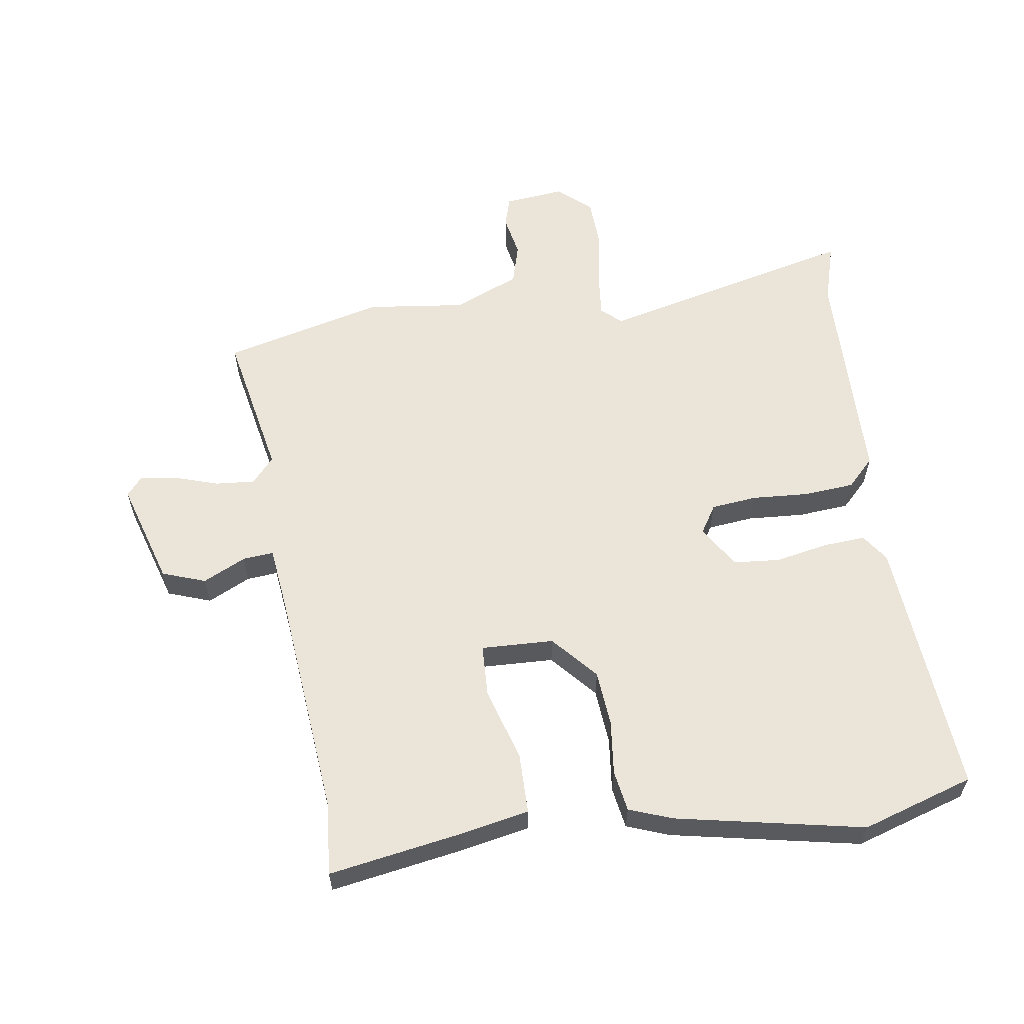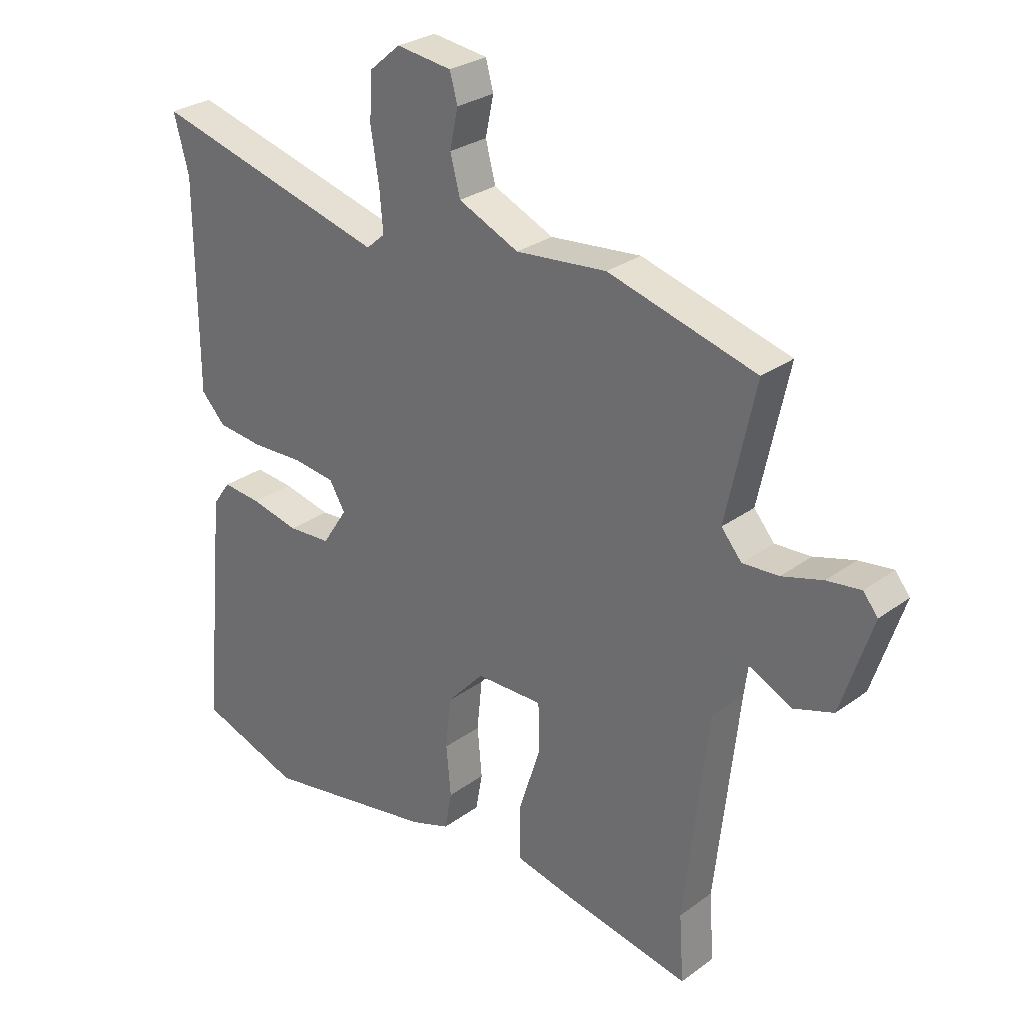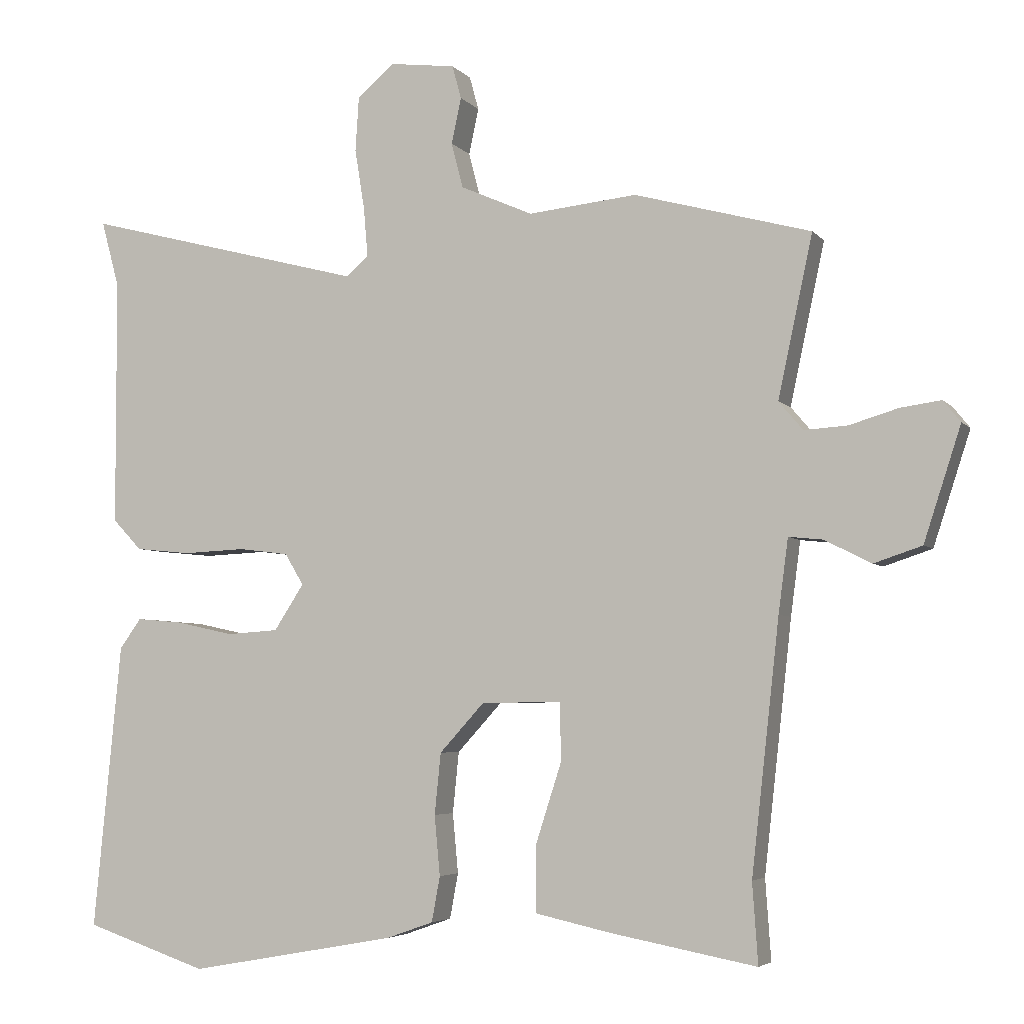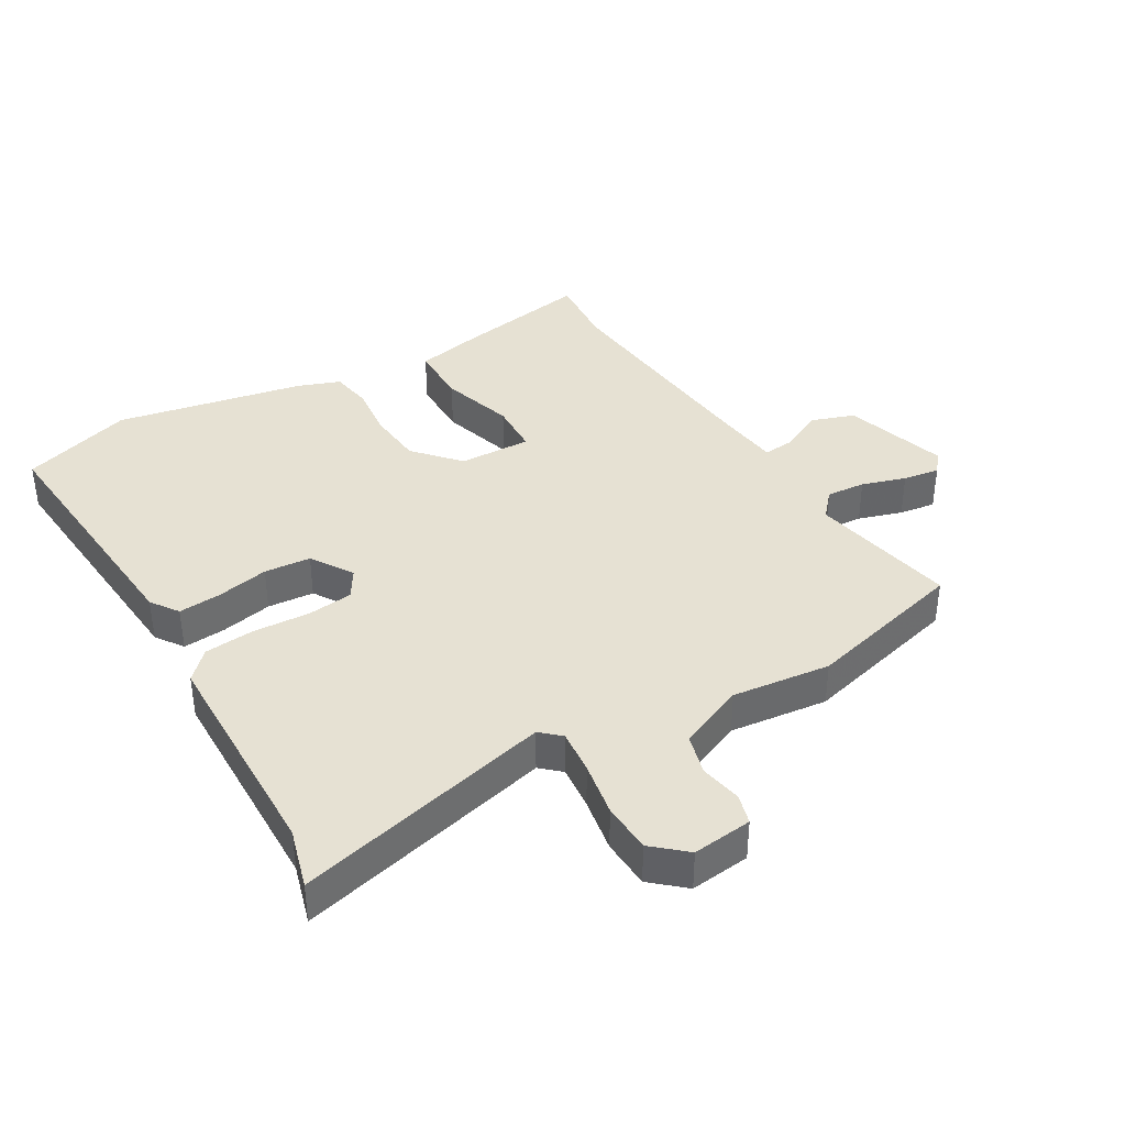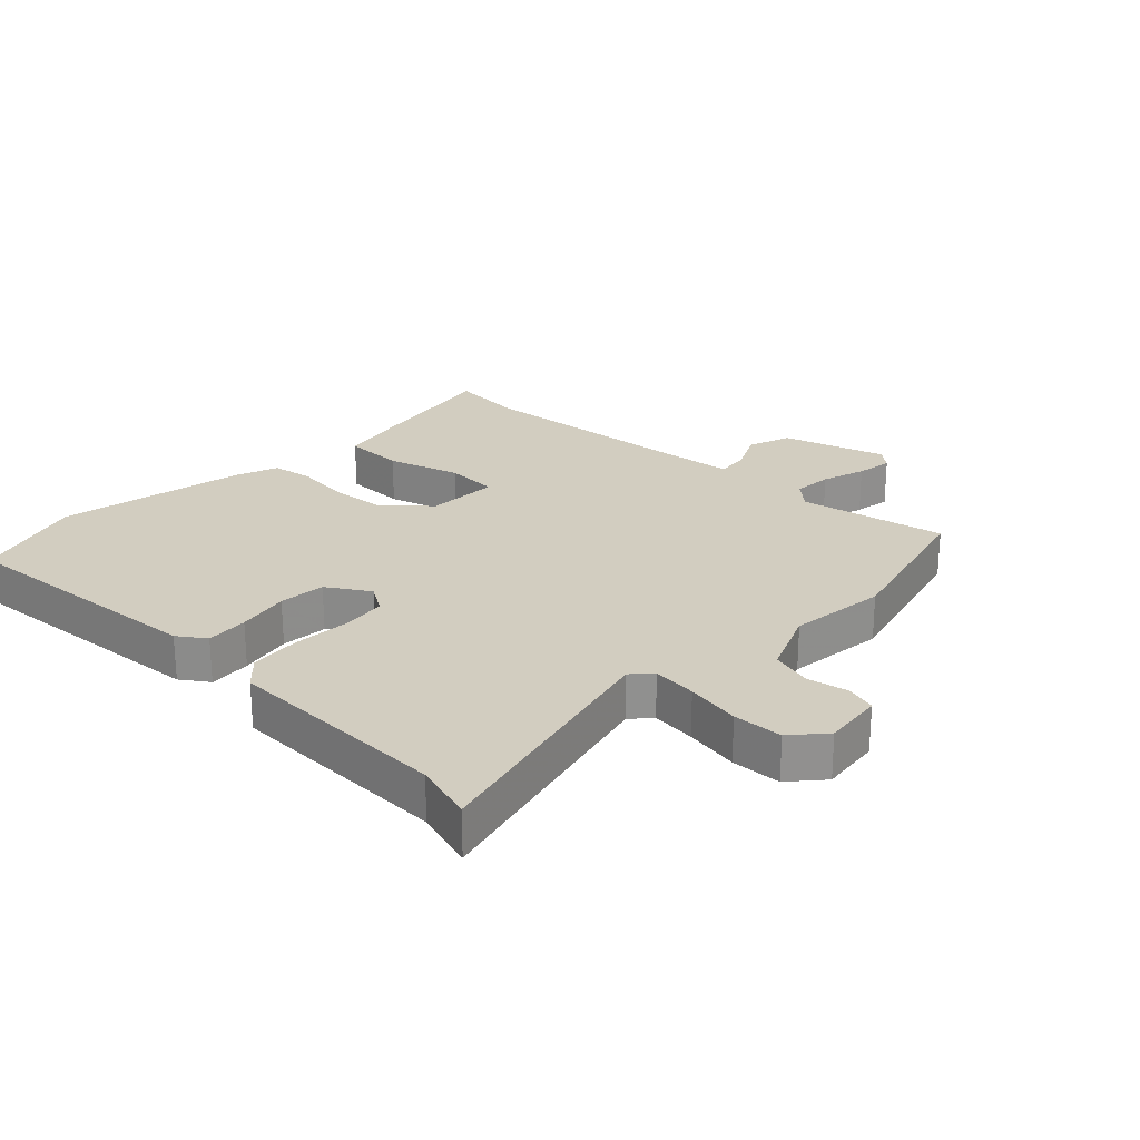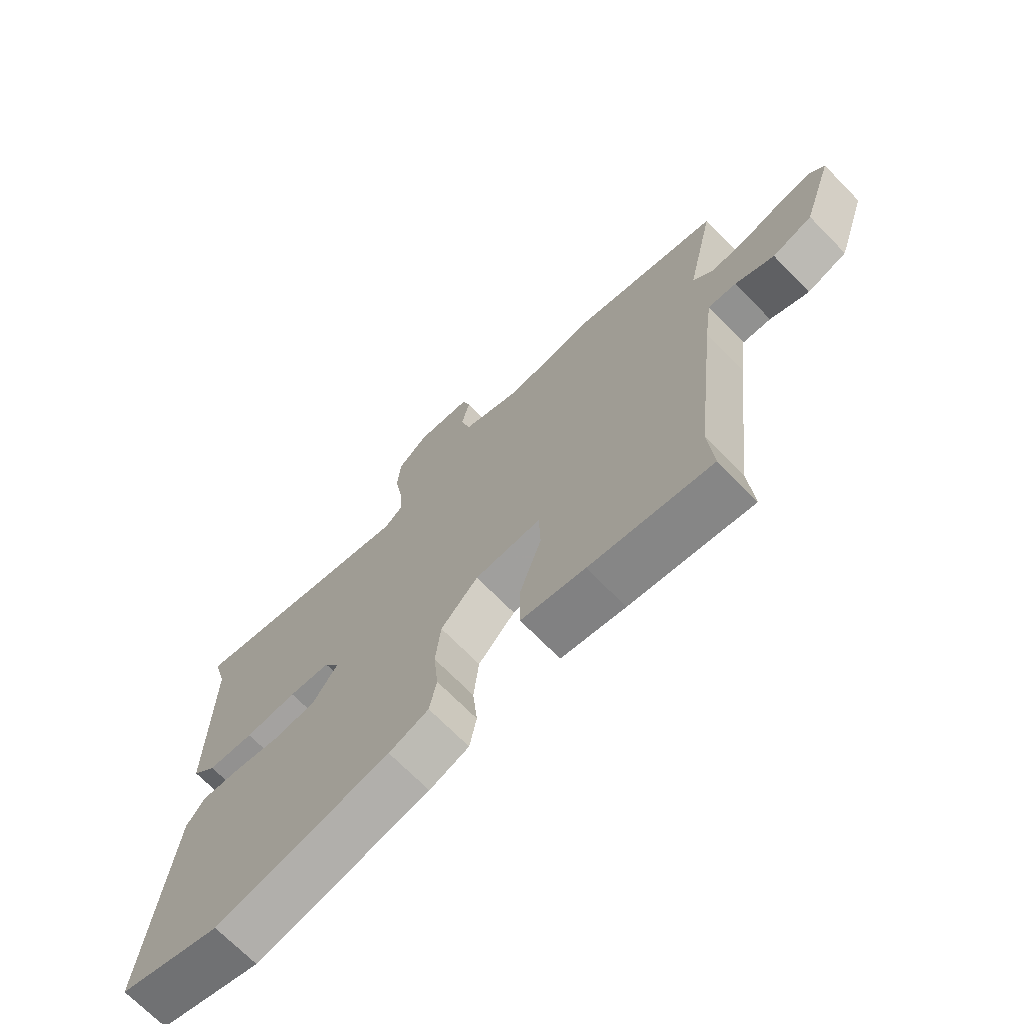
<metadata>
{"format":"obj","ext":"obj","renderer":"f3d","projection":"perspective","resolution":1024,"background":"white","views":[{"elev":59.5,"azim":172.6,"up":"+Y"},{"elev":28.3,"azim":42.4,"up":"+Z"},{"elev":-4.6,"azim":20.3,"up":"+Z"},{"elev":38.8,"azim":-29.7,"up":"+Y"},{"elev":24.7,"azim":-45.3,"up":"+Y"},{"elev":-70.7,"azim":44.5,"up":"+Z"}]}
</metadata>
<code>
v 0.493 0.07 -0.406
v 0.501 0.07 -0.521
v 0.292 0.07 -0.482
v 0.182 0.07 -0.458
v 0.183 0.07 -0.362
v 0.22 0.07 -0.247
v 0.218 0.07 -0.164
v 0.103 0.07 -0.166
v 0.039 0.07 -0.236
v 0.03 0.07 -0.324
v 0.038 0.07 -0.41
v 0.026 0.07 -0.475
v -0.042 0.07 -0.499
v -0.341 0.07 -0.553
v -0.517 0.07 -0.494
v -0.477 0.07 -0.083
v -0.446 0.07 -0.04
v -0.379 0.07 -0.046
v -0.296 0.07 -0.064
v -0.222 0.07 -0.059
v -0.179 0.07 0.007
v -0.206 0.07 0.052
v -0.278 0.07 0.061
v -0.368 0.07 0.057
v -0.448 0.07 0.065
v -0.49 0.07 0.109
v -0.491 0.07 0.467
v -0.517 0.07 0.563
v -0.11 0.07 0.457
v -0.078 0.07 0.485
v -0.084 0.07 0.556
v -0.098 0.07 0.643
v -0.093 0.07 0.722
v -0.04 0.07 0.767
v 0.055 0.07 0.755
v 0.068 0.07 0.707
v 0.054 0.07 0.641
v 0.071 0.07 0.576
v 0.175 0.07 0.53
v 0.331 0.07 0.546
v 0.585 0.07 0.477
v 0.535 0.07 0.245
v 0.57 0.07 0.204
v 0.632 0.07 0.208
v 0.702 0.07 0.229
v 0.76 0.07 0.237
v 0.785 0.07 0.206
v 0.732 0.07 0.043
v 0.663 0.07 0.02
v 0.596 0.07 0.054
v 0.547 0.07 0.059
v 0.533 0.07 -0.047
v 0.493 0 -0.406
v 0.501 0 -0.521
v 0.292 0 -0.482
v 0.182 0 -0.458
v 0.183 0 -0.362
v 0.22 0 -0.247
v 0.218 0 -0.164
v 0.103 0 -0.166
v 0.039 0 -0.236
v 0.03 0 -0.324
v 0.038 0 -0.41
v 0.026 0 -0.475
v -0.042 0 -0.499
v -0.341 0 -0.553
v -0.517 0 -0.494
v -0.477 0 -0.083
v -0.446 0 -0.04
v -0.379 0 -0.046
v -0.296 0 -0.064
v -0.222 0 -0.059
v -0.179 0 0.007
v -0.206 0 0.052
v -0.278 0 0.061
v -0.368 0 0.057
v -0.448 0 0.065
v -0.49 0 0.109
v -0.491 0 0.467
v -0.517 0 0.563
v -0.11 0 0.457
v -0.078 0 0.485
v -0.084 0 0.556
v -0.098 0 0.643
v -0.093 0 0.722
v -0.04 0 0.767
v 0.055 0 0.755
v 0.068 0 0.707
v 0.054 0 0.641
v 0.071 0 0.576
v 0.175 0 0.53
v 0.331 0 0.546
v 0.585 0 0.477
v 0.535 0 0.245
v 0.57 0 0.204
v 0.632 0 0.208
v 0.702 0 0.229
v 0.76 0 0.237
v 0.785 0 0.206
v 0.732 0 0.043
v 0.663 0 0.02
v 0.596 0 0.054
v 0.547 0 0.059
v 0.533 0 -0.047
f 47 48 49 50
f 47 50 51
f 44 45 46 47
f 43 44 47 51
f 42 43 51
f 39 40 41 42
f 38 39 42 51
f 34 35 36 37
f 34 37 38
f 31 32 33 34
f 30 31 34 38
f 29 30 38 51
f 27 28 29 51
f 23 24 25 26
f 22 23 26 27
f 16 17 18 19
f 16 19 20
f 15 16 20
f 14 15 20
f 13 14 20 21
f 10 11 12 13
f 9 10 13 21
f 3 4 5 6
f 1 2 3 6
f 52 1 6 7
f 22 27 51 52
f 22 52 7 8
f 8 9 21 22
f 102 101 100 99
f 103 102 99
f 99 98 97 96
f 103 99 96 95
f 103 95 94
f 94 93 92 91
f 103 94 91 90
f 89 88 87 86
f 90 89 86
f 86 85 84 83
f 90 86 83 82
f 103 90 82 81
f 103 81 80 79
f 78 77 76 75
f 79 78 75 74
f 71 70 69 68
f 72 71 68
f 72 68 67
f 72 67 66
f 73 72 66 65
f 65 64 63 62
f 73 65 62 61
f 58 57 56 55
f 58 55 54 53
f 59 58 53 104
f 104 103 79 74
f 60 59 104 74
f 74 73 61 60
f 1 53 54 2
f 2 54 55 3
f 3 55 56 4
f 4 56 57 5
f 5 57 58 6
f 6 58 59 7
f 7 59 60 8
f 8 60 61 9
f 9 61 62 10
f 10 62 63 11
f 11 63 64 12
f 12 64 65 13
f 13 65 66 14
f 14 66 67 15
f 15 67 68 16
f 16 68 69 17
f 17 69 70 18
f 18 70 71 19
f 19 71 72 20
f 20 72 73 21
f 21 73 74 22
f 22 74 75 23
f 23 75 76 24
f 24 76 77 25
f 25 77 78 26
f 26 78 79 27
f 27 79 80 28
f 28 80 81 29
f 29 81 82 30
f 30 82 83 31
f 31 83 84 32
f 32 84 85 33
f 33 85 86 34
f 34 86 87 35
f 35 87 88 36
f 36 88 89 37
f 37 89 90 38
f 38 90 91 39
f 39 91 92 40
f 40 92 93 41
f 41 93 94 42
f 42 94 95 43
f 43 95 96 44
f 44 96 97 45
f 45 97 98 46
f 46 98 99 47
f 47 99 100 48
f 48 100 101 49
f 49 101 102 50
f 50 102 103 51
f 51 103 104 52
f 52 104 53 1

</code>
